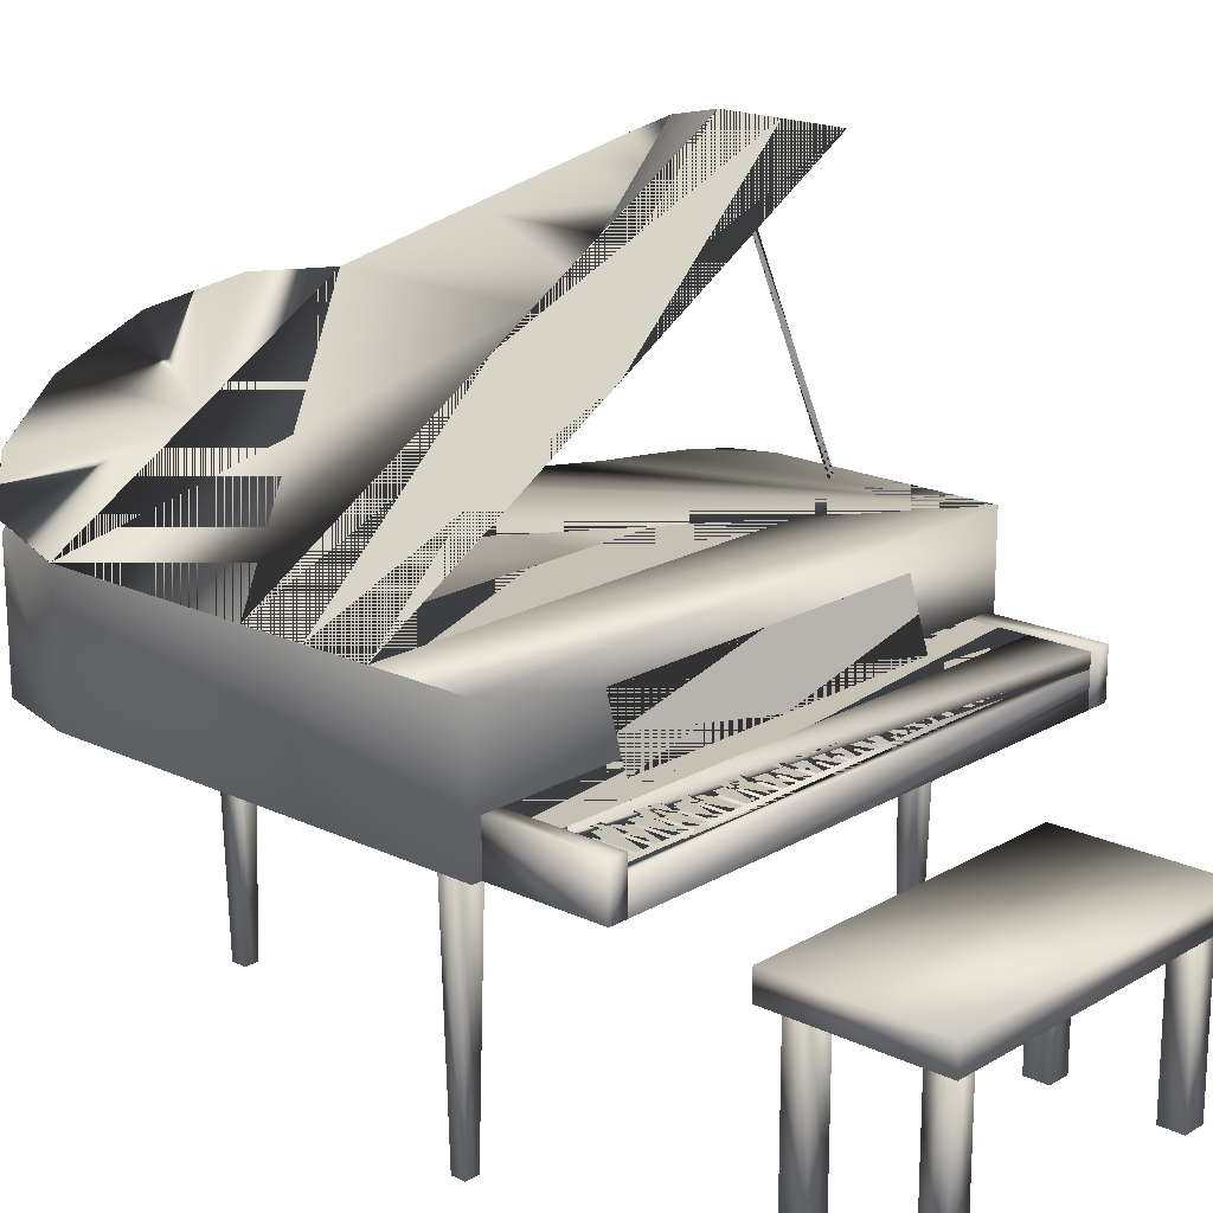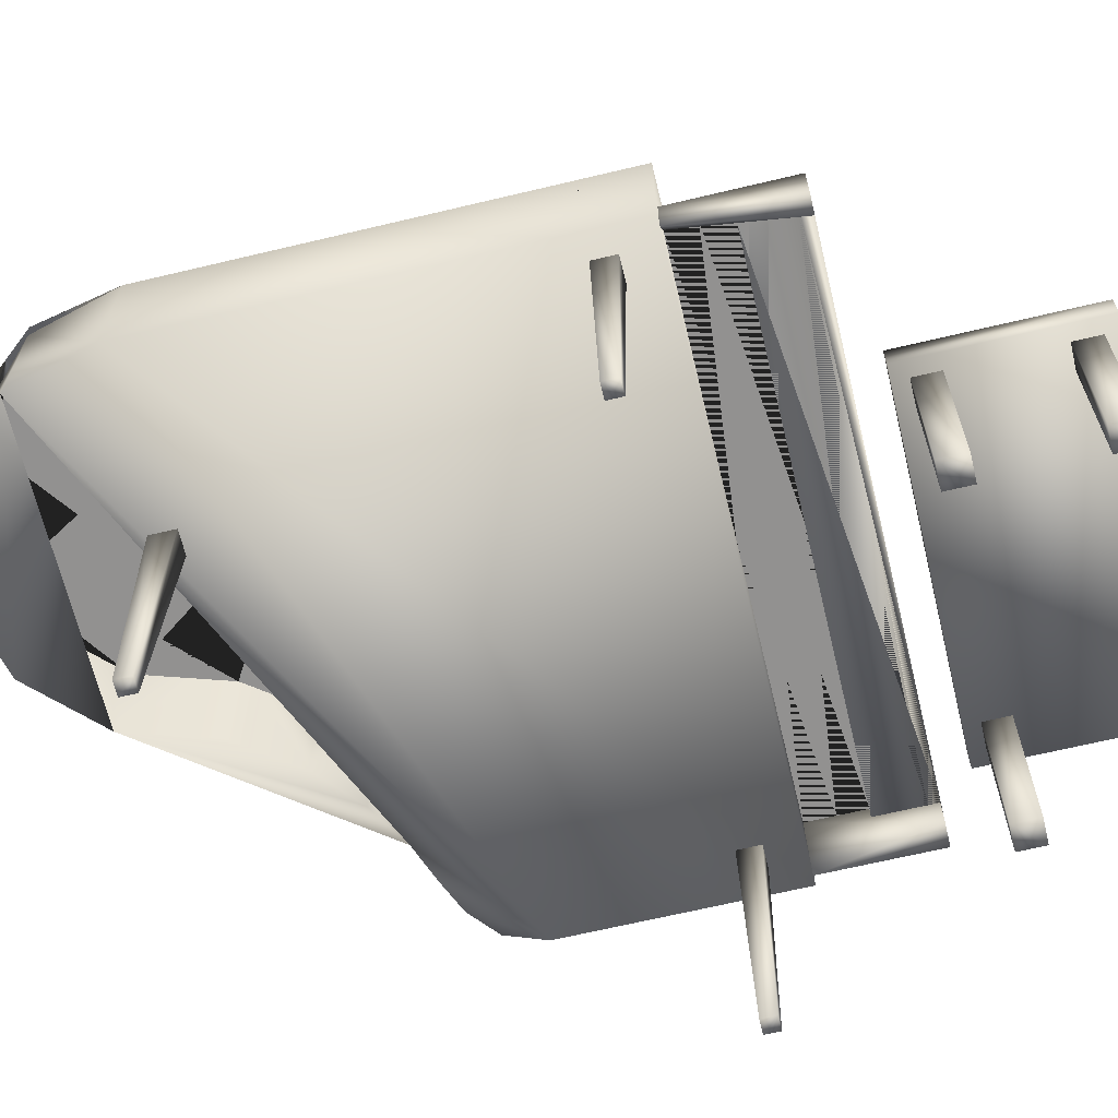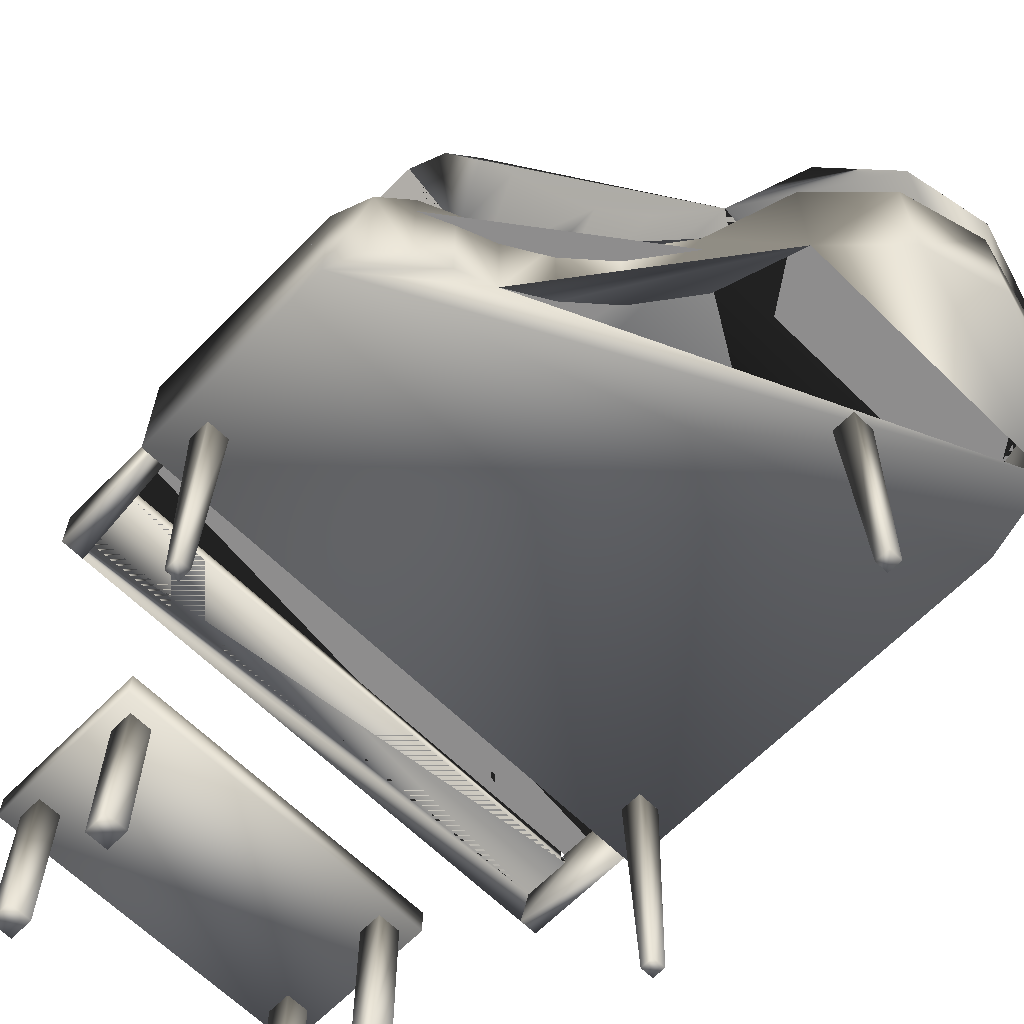
<metadata>
{"format":"obj","ext":"obj","renderer":"f3d","projection":"perspective","resolution":1024,"background":"white","views":[{"elev":18.5,"azim":-47.9,"up":"+Y"},{"elev":-66.1,"azim":-76.5,"up":"+Y"},{"elev":-64.7,"azim":135.5,"up":"+Y"}]}
</metadata>
<code>
v 0.2172 0.2812 0.1915
v 0.2122 0.025 0.1965
v 0.1975 0.025 0.1965
v 0.1925 0.2812 0.1915
v 0.1975 0.025 0.2122
v 0.1925 0.2812 0.2172
v 0.2172 0.2812 0.2172
v 0.2122 0.025 0.2122
v 0.6114 0.2812 0.6153
v 0.6114 0.2812 0.5917
v 0.6064 0.025 0.5956
v 0.6064 0.025 0.6104
v 0.07427 0.2812 0.6153
v 0.07427 0.2812 0.5916
v 0.06935 0.025 0.5956
v 0.06935 0.025 0.6104
v 0.5916 0.025 0.5956
v 0.5867 0.2812 0.5917
v 0.5867 0.2812 0.6153
v 0.04964 0.2812 0.6153
v 0.05457 0.025 0.5956
v 0.05457 0.025 0.6104
v 0.5916 0.025 0.6104
v 0.04964 0.2812 0.5916
v 0.636 0.4192 0.6508
v 0.636 0.2812 0.4192
v 0.636 0.2812 0.6508
v 0.6212 0.2812 0.3798
v 0.636 0.4192 0.4192
v 0.5917 0.4192 0.3551
v 0.6212 0.4192 0.3798
v 0.5917 0.2812 0.3551
v 0.5572 0.2812 0.3404
v 0.5572 0.4192 0.3404
v 0.5177 0.4192 0.3256
v 0.5177 0.2812 0.3256
v 0.4734 0.4192 0.2999
v 0.4734 0.2812 0.2999
v 0.429 0.2812 0.2615
v 0.429 0.4192 0.2615
v 0.3561 0.4192 0.1137
v 0.3847 0.4192 0.2024
v 0.3847 0.2812 0.2024
v 0.2911 0.2812 0.04865
v 0.3561 0.2812 0.1137
v 0.2911 0.4192 0.04865
v 0.2024 0.4192 0.025
v 0.2024 0.2812 0.025
v 0.1137 0.2812 0.04865
v 0.1137 0.4192 0.04865
v 0.04865 0.4192 0.1137
v 0.04865 0.2812 0.1137
v 0.025 0.2812 0.2024
v 0.025 0.2812 0.6508
v 0.025 0.4192 0.6508
v 0.3118 0.5848 0.1137
v 0.2556 0.5522 0.04865
v 0.1787 0.5079 0.2024
v 0.1787 0.5079 0.025
v 0.1019 0.4635 0.04865
v 0.0457 0.431 0.1137
v 0.3364 0.5985 0.4192
v 0.3748 0.6212 0.2615
v 0.3364 0.5985 0.2024
v 0.4133 0.6439 0.2999
v 0.4133 0.6439 0.4192
v 0.3748 0.6212 0.4192
v 0.4517 0.6656 0.3256
v 0.4862 0.6853 0.3404
v 0.4862 0.6853 0.4192
v 0.4517 0.6656 0.4192
v 0.5158 0.702 0.3551
v 0.5414 0.7168 0.3798
v 0.025 0.4192 0.4192
v 0.025 0.4192 0.2024
v 0.5542 0.7247 0.4192
v 0.5542 0.7247 0.5512
v 0.025 0.4192 0.5512
v 0.05456 0.3305 0.769
v 0.03485 0.3305 0.769
v 0.05456 0.3157 0.7582
v 0.6015 0.3157 0.7582
v 0.6015 0.3305 0.769
v 0.6015 0.3305 0.6508
v 0.6015 0.3305 0.7089
v 0.05456 0.3305 0.6508
v 0.5079 0.3946 0.6596
v 0.5079 0.3305 0.6794
v 0.1531 0.3305 0.6794
v 0.1531 0.3946 0.6596
v 0.03485 0.2812 0.769
v 0.03485 0.2812 0.6508
v 0.03485 0.3305 0.6508
v 0.05456 0.2812 0.769
v 0.6261 0.2812 0.769
v 0.05456 0.3157 0.769
v 0.6015 0.3157 0.769
v 0.6015 0.2812 0.769
v 0.6015 0.3157 0.7089
v 0.05456 0.3305 0.7089
v 0.05456 0.3157 0.7089
v 0.05949 0.3305 0.7089
v 0.05949 0.3157 0.7089
v 0.1679 0.025 0.9612
v 0.4685 0.025 0.9612
v 0.4685 0.1925 0.9612
v 0.4685 0.1925 0.9356
v 0.1925 0.025 0.9356
v 0.1925 0.025 0.8124
v 0.4931 0.025 0.8124
v 0.4931 0.025 0.838
v 0.4685 0.025 0.838
v 0.4685 0.1925 0.838
v 0.1925 0.1925 0.838
v 0.1679 0.025 0.838
v 0.5079 0.2221 0.975
v 0.1531 0.1925 0.975
v 0.5079 0.1925 0.975
v 0.1531 0.2221 0.975
v 0.1531 0.2221 0.7976
v 0.5079 0.1925 0.7976
v 0.1531 0.1925 0.7976
v 0.5079 0.2221 0.7976
v 0.1679 0.025 0.9356
v 0.1679 0.1925 0.9356
v 0.1679 0.1925 0.9612
v 0.1679 0.1925 0.838
v 0.1679 0.025 0.8124
v 0.1679 0.1925 0.8124
v 0.4685 0.025 0.8124
v 0.4685 0.1925 0.8124
v 0.4685 0.025 0.9356
v 0.1925 0.1925 0.9612
v 0.1925 0.1925 0.9356
v 0.1925 0.025 0.9612
v 0.1925 0.1925 0.8124
v 0.1925 0.025 0.838
v 0.4931 0.1925 0.9356
v 0.4931 0.025 0.9356
v 0.4931 0.025 0.9612
v 0.4931 0.1925 0.9612
v 0.4931 0.1925 0.838
v 0.4931 0.1925 0.8124
v 0.6261 0.3305 0.769
v 0.6261 0.2812 0.6508
v 0.6261 0.3305 0.6508
v 0.636 0.4192 0.5512
v 0.4813 0.6813 0.502
v 0.4872 0.6853 0.502
v 0.6261 0.3896 0.502
v 0.6163 0.3896 0.502
v 0.06935 0.3206 0.7582
v 0.05456 0.3206 0.7582
v 0.05456 0.3206 0.7089
v 0.06935 0.3206 0.7089
v 0.08906 0.3206 0.7089
v 0.08906 0.3206 0.7582
v 0.07427 0.3206 0.7582
v 0.07427 0.3206 0.7089
v 0.1285 0.3206 0.7089
v 0.1285 0.3206 0.7582
v 0.1137 0.3206 0.7582
v 0.1137 0.3206 0.7089
v 0.1088 0.3206 0.7582
v 0.09398 0.3206 0.7582
v 0.09398 0.3206 0.7089
v 0.1088 0.3206 0.7089
v 0.1876 0.3206 0.7582
v 0.1728 0.3206 0.7582
v 0.1728 0.3206 0.7089
v 0.1876 0.3206 0.7089
v 0.2073 0.3206 0.7089
v 0.2073 0.3206 0.7582
v 0.1925 0.3206 0.7582
v 0.1925 0.3206 0.7089
v 0.1679 0.3206 0.7089
v 0.1679 0.3206 0.7582
v 0.1531 0.3206 0.7582
v 0.1531 0.3206 0.7089
v 0.1482 0.3206 0.7582
v 0.1334 0.3206 0.7582
v 0.1334 0.3206 0.7089
v 0.1482 0.3206 0.7089
v 0.3059 0.3206 0.7582
v 0.2911 0.3206 0.7582
v 0.2911 0.3206 0.7089
v 0.3059 0.3206 0.7089
v 0.3256 0.3206 0.7089
v 0.3256 0.3206 0.7582
v 0.3108 0.3206 0.7582
v 0.3108 0.3206 0.7089
v 0.365 0.3206 0.7089
v 0.365 0.3206 0.7582
v 0.3502 0.3206 0.7582
v 0.3502 0.3206 0.7089
v 0.3453 0.3206 0.7582
v 0.3305 0.3206 0.7582
v 0.3305 0.3206 0.7089
v 0.3453 0.3206 0.7089
v 0.2664 0.3206 0.7582
v 0.2517 0.3206 0.7582
v 0.2517 0.3206 0.7089
v 0.2664 0.3206 0.7089
v 0.2862 0.3206 0.7089
v 0.2862 0.3206 0.7582
v 0.2714 0.3206 0.7582
v 0.2714 0.3206 0.7089
v 0.2467 0.3206 0.7089
v 0.2467 0.3206 0.7582
v 0.2319 0.3206 0.7582
v 0.2319 0.3206 0.7089
v 0.227 0.3206 0.7582
v 0.2122 0.3206 0.7582
v 0.2122 0.3206 0.7089
v 0.227 0.3206 0.7089
v 0.5424 0.3206 0.7582
v 0.5276 0.3206 0.7582
v 0.5276 0.3206 0.7089
v 0.5424 0.3206 0.7089
v 0.5621 0.3206 0.7089
v 0.5621 0.3206 0.7582
v 0.5473 0.3206 0.7582
v 0.5473 0.3206 0.7089
v 0.6015 0.3206 0.7089
v 0.6015 0.3206 0.7582
v 0.5867 0.3206 0.7582
v 0.5867 0.3206 0.7089
v 0.5818 0.3206 0.7582
v 0.567 0.3206 0.7582
v 0.567 0.3206 0.7089
v 0.5818 0.3206 0.7089
v 0.4635 0.3206 0.7582
v 0.4488 0.3206 0.7582
v 0.4488 0.3206 0.7089
v 0.4635 0.3206 0.7089
v 0.4832 0.3206 0.7089
v 0.4832 0.3206 0.7582
v 0.4685 0.3206 0.7582
v 0.4685 0.3206 0.7089
v 0.5227 0.3206 0.7089
v 0.5227 0.3206 0.7582
v 0.5079 0.3206 0.7582
v 0.5079 0.3206 0.7089
v 0.503 0.3206 0.7582
v 0.4882 0.3206 0.7582
v 0.4882 0.3206 0.7089
v 0.503 0.3206 0.7089
v 0.4241 0.3206 0.7582
v 0.4093 0.3206 0.7582
v 0.4093 0.3206 0.7089
v 0.4241 0.3206 0.7089
v 0.4438 0.3206 0.7089
v 0.4438 0.3206 0.7582
v 0.429 0.3206 0.7582
v 0.429 0.3206 0.7089
v 0.4044 0.3206 0.7089
v 0.4044 0.3206 0.7582
v 0.3896 0.3206 0.7582
v 0.3896 0.3206 0.7089
v 0.3847 0.3206 0.7582
v 0.3699 0.3206 0.7582
v 0.3699 0.3206 0.7089
v 0.3847 0.3206 0.7089
v 0.0792 0.3256 0.7385
v 0.08906 0.3256 0.7385
v 0.08906 0.3256 0.7089
v 0.0792 0.3256 0.7089
v 0.1186 0.3256 0.7385
v 0.1285 0.3256 0.7385
v 0.1285 0.3256 0.7089
v 0.1186 0.3256 0.7089
v 0.1334 0.3256 0.7385
v 0.1433 0.3256 0.7385
v 0.1433 0.3256 0.7089
v 0.1334 0.3256 0.7089
v 0.158 0.3256 0.7385
v 0.1679 0.3256 0.7385
v 0.1679 0.3256 0.7089
v 0.158 0.3256 0.7089
v 0.1975 0.3256 0.7385
v 0.2073 0.3256 0.7385
v 0.2073 0.3256 0.7089
v 0.1975 0.3256 0.7089
v 0.2122 0.3256 0.7385
v 0.2221 0.3256 0.7385
v 0.2221 0.3256 0.7089
v 0.2122 0.3256 0.7089
v 0.2517 0.3256 0.7385
v 0.2615 0.3256 0.7385
v 0.2615 0.3256 0.7089
v 0.2517 0.3256 0.7089
v 0.2763 0.3256 0.7385
v 0.2862 0.3256 0.7385
v 0.2862 0.3256 0.7089
v 0.2763 0.3256 0.7089
v 0.2911 0.3256 0.7385
v 0.3009 0.3256 0.7385
v 0.3009 0.3256 0.7089
v 0.2911 0.3256 0.7089
v 0.3108 0.3256 0.7385
v 0.3206 0.3256 0.7385
v 0.3206 0.3256 0.7089
v 0.3108 0.3256 0.7089
v 0.3502 0.3256 0.7385
v 0.3601 0.3256 0.7385
v 0.3601 0.3256 0.7089
v 0.3502 0.3256 0.7089
v 0.3946 0.3256 0.7385
v 0.4044 0.3256 0.7385
v 0.4044 0.3256 0.7089
v 0.3946 0.3256 0.7089
v 0.4093 0.3256 0.7385
v 0.4192 0.3256 0.7385
v 0.4192 0.3256 0.7089
v 0.4093 0.3256 0.7089
v 0.434 0.3256 0.7385
v 0.4438 0.3256 0.7385
v 0.4438 0.3256 0.7089
v 0.434 0.3256 0.7089
v 0.4734 0.3256 0.7385
v 0.4832 0.3256 0.7385
v 0.4832 0.3256 0.7089
v 0.4734 0.3256 0.7089
v 0.4882 0.3256 0.7385
v 0.498 0.3256 0.7385
v 0.498 0.3256 0.7089
v 0.4882 0.3256 0.7089
v 0.5128 0.3256 0.7385
v 0.5227 0.3256 0.7385
v 0.5227 0.3256 0.7089
v 0.5128 0.3256 0.7089
v 0.5473 0.3256 0.7385
v 0.5572 0.3256 0.7385
v 0.5572 0.3256 0.7089
v 0.5473 0.3256 0.7089
v 0.5719 0.3256 0.7385
v 0.5818 0.3256 0.7385
v 0.5818 0.3256 0.7089
v 0.5719 0.3256 0.7089
v 0.636 0.3896 0.4192
v 0.636 0.3896 0.6508
v 0.025 0.3896 0.6508
v 0.3847 0.3896 0.2024
v 0.3847 0.3896 0.4192
v 0.025 0.3896 0.4192
v 0.025 0.3896 0.2024
v 0.6212 0.3896 0.3798
v 0.5917 0.3896 0.3551
v 0.5572 0.3896 0.3404
v 0.5572 0.3896 0.4192
v 0.5177 0.3896 0.4192
v 0.5177 0.3896 0.3256
v 0.4734 0.3896 0.2999
v 0.4734 0.3896 0.4192
v 0.429 0.3896 0.4192
v 0.429 0.3896 0.2615
v 0.2024 0.3896 0.2024
v 0.04865 0.3896 0.1137
v 0.1137 0.3896 0.04865
v 0.2024 0.3896 0.025
v 0.2911 0.3896 0.04865
v 0.3561 0.3896 0.1137
v 0.025 0.4192 0.2024
v 0.3364 0.5985 0.2024
v 0.5542 0.7247 0.4192
v 0.025 0.4192 0.4192
v 0.025 0.4192 0.5512
v 0.05456 0.3305 0.6508
v 0.05456 0.3305 0.769
v 0.05456 0.3157 0.769
v 0.6015 0.3157 0.769
v 0.6015 0.3305 0.6508
v 0.6015 0.3305 0.769
v 0.6015 0.3305 0.7089
v 0.05456 0.3305 0.7089
v 0.05456 0.2812 0.769
v 0.6015 0.2812 0.769
v 0.6015 0.3157 0.7089
v 0.05456 0.3157 0.7089
v 0.025 0.3896 0.4192
v 0.636 0.3896 0.4192
v 0.025 0.3896 0.2024
v 0.3847 0.3896 0.2024
f 4 1 2
f 2 3 4
f 7 6 8
f 5 8 6
f 6 4 5
f 3 5 4
f 7 8 1
f 2 1 8
f 9 12 10
f 11 10 12
f 13 16 14
f 15 14 16
f 23 19 17
f 18 17 19
f 20 24 22
f 21 22 24
f 13 20 16
f 22 16 20
f 9 19 12
f 23 12 19
f 18 10 11
f 11 17 18
f 24 14 15
f 15 21 24
f 27 25 55
f 55 54 27
f 26 29 27
f 25 27 29
f 28 31 26
f 29 26 31
f 32 30 31
f 31 28 32
f 33 34 32
f 30 32 34
f 36 35 34
f 34 33 36
f 38 37 36
f 35 36 37
f 39 40 37
f 37 38 39
f 43 42 39
f 40 39 42
f 45 41 42
f 42 43 45
f 44 46 45
f 41 45 46
f 48 47 44
f 46 44 47
f 49 50 47
f 47 48 49
f 52 51 49
f 50 49 51
f 53 363 51
f 51 52 53
f 54 55 53
f 363 53 55
f 364 58 56
f 56 58 57
f 57 58 59
f 59 58 60
f 60 58 61
f 61 58 75
f 67 62 64
f 64 63 67
f 65 67 63
f 67 65 66
f 71 66 65
f 65 68 71
f 69 71 68
f 71 69 70
f 72 70 69
f 73 70 72
f 70 73 365
f 62 75 64
f 75 62 366
f 77 74 76
f 74 77 367
f 80 368 369
f 368 80 93
f 82 370 81
f 370 82 371
f 144 372 146
f 372 144 373
f 84 86 374
f 375 374 86
f 88 90 87
f 90 88 89
f 91 93 80
f 93 91 92
f 369 91 80
f 91 369 376
f 144 377 373
f 377 144 95
f 371 94 370
f 94 371 98
f 97 378 85
f 85 83 97
f 79 96 100
f 379 100 96
f 103 102 85
f 85 378 103
f 123 120 116
f 119 116 120
f 133 126 135
f 104 135 126
f 141 106 140
f 105 140 106
f 107 138 139
f 139 132 107
f 125 134 108
f 108 124 125
f 129 136 109
f 109 128 129
f 131 143 110
f 110 130 131
f 142 113 111
f 112 111 113
f 114 127 137
f 115 137 127
f 118 116 119
f 119 117 118
f 117 119 122
f 120 122 119
f 122 120 123
f 123 121 122
f 121 123 118
f 116 118 123
f 104 126 124
f 125 124 126
f 127 129 115
f 128 115 129
f 112 113 130
f 131 130 113
f 106 107 105
f 132 105 107
f 133 135 134
f 108 134 135
f 114 137 136
f 109 136 137
f 138 141 139
f 140 139 141
f 142 111 143
f 110 143 111
f 95 144 146
f 146 145 95
f 147 78 25
f 55 25 78
f 149 151 148
f 151 149 150
f 153 152 155
f 155 154 153
f 157 156 159
f 159 158 157
f 161 160 163
f 163 162 161
f 165 164 167
f 167 166 165
f 169 168 171
f 171 170 169
f 173 172 175
f 175 174 173
f 177 176 179
f 179 178 177
f 181 180 183
f 183 182 181
f 185 184 187
f 187 186 185
f 189 188 191
f 191 190 189
f 193 192 195
f 195 194 193
f 197 196 199
f 199 198 197
f 201 200 203
f 203 202 201
f 205 204 207
f 207 206 205
f 209 208 211
f 211 210 209
f 213 212 215
f 215 214 213
f 217 216 219
f 219 218 217
f 221 220 223
f 223 222 221
f 225 224 227
f 227 226 225
f 229 228 231
f 231 230 229
f 233 232 235
f 235 234 233
f 237 236 239
f 239 238 237
f 241 240 243
f 243 242 241
f 245 244 247
f 247 246 245
f 249 248 251
f 251 250 249
f 253 252 255
f 255 254 253
f 257 256 259
f 259 258 257
f 261 260 263
f 263 262 261
f 267 264 265
f 265 266 267
f 271 268 269
f 269 270 271
f 275 272 273
f 273 274 275
f 279 276 277
f 277 278 279
f 283 280 281
f 281 282 283
f 287 284 285
f 285 286 287
f 291 288 289
f 289 290 291
f 295 292 293
f 293 294 295
f 299 296 297
f 297 298 299
f 303 300 301
f 301 302 303
f 307 304 305
f 305 306 307
f 311 308 309
f 309 310 311
f 315 312 313
f 313 314 315
f 319 316 317
f 317 318 319
f 323 320 321
f 321 322 323
f 327 324 325
f 325 326 327
f 331 328 329
f 329 330 331
f 335 332 333
f 333 334 335
f 339 336 337
f 337 338 339
f 341 380 381
f 380 341 342
f 344 382 383
f 382 344 345
f 350 347 340
f 347 350 348
f 348 350 349
f 349 351 352
f 351 349 350
f 351 354 353
f 353 352 351
f 353 355 356
f 355 353 354
f 355 344 383
f 383 356 355
f 358 357 346
f 359 357 358
f 360 357 359
f 361 357 360
f 362 357 361
f 343 357 362
f 99 101 82
f 81 82 101
f 1 4 6
f 1 6 7
f 2 8 5
f 3 2 5
f 9 10 18
f 9 18 19
f 11 12 23
f 11 23 17
f 13 14 24
f 24 20 13
f 16 22 21
f 15 16 21
f 27 54 53
f 26 27 53
f 26 53 52
f 52 49 48
f 52 48 44
f 52 44 45
f 32 28 26
f 33 32 26
f 36 33 26
f 36 26 52
f 45 43 39
f 45 39 38
f 45 38 36
f 47 50 51
f 47 51 363
f 41 46 47
f 42 41 47
f 29 31 30
f 29 30 34
f 25 29 34
f 25 34 35
f 25 35 37
f 37 40 42
f 25 37 42
f 25 42 47
f 25 47 363
f 147 25 363
f 363 55 78
f 59 60 61
f 57 59 61
f 364 56 57
f 364 57 61
f 364 61 75
f 58 364 75
f 65 63 64
f 68 65 64
f 69 68 64
f 72 69 64
f 66 71 70
f 66 70 365
f 62 67 66
f 64 75 366
f 66 365 73
f 366 62 66
f 73 72 64
f 367 77 76
f 367 76 74
f 376 369 368
f 368 93 92
f 92 91 376
f 92 376 368
f 81 370 94
f 99 101 81
f 371 82 99
f 371 99 81
f 81 94 98
f 371 81 98
f 145 146 372
f 372 373 377
f 377 95 145
f 372 377 145
f 84 374 375
f 375 86 84
f 87 90 89
f 87 89 88
f 103 378 97
f 83 85 102
f 97 83 102
f 103 97 102
f 79 100 379
f 379 96 79
f 126 133 134
f 134 125 126
f 135 104 124
f 124 108 135
f 106 141 138
f 107 106 138
f 140 105 132
f 132 139 140
f 114 136 129
f 129 127 114
f 128 109 137
f 137 115 128
f 143 131 113
f 113 142 143
f 130 110 111
f 111 112 130
f 118 117 122
f 122 121 118
f 148 151 150
f 148 150 149
f 152 153 154
f 154 155 152
f 156 157 158
f 158 159 156
f 160 161 162
f 162 163 160
f 164 165 166
f 166 167 164
f 168 169 170
f 170 171 168
f 172 173 174
f 174 175 172
f 176 177 178
f 178 179 176
f 180 181 182
f 182 183 180
f 186 187 184
f 184 185 186
f 188 189 190
f 190 191 188
f 192 193 194
f 194 195 192
f 198 199 196
f 196 197 198
f 200 201 202
f 202 203 200
f 204 205 206
f 206 207 204
f 210 211 208
f 208 209 210
f 212 213 214
f 214 215 212
f 216 217 218
f 218 219 216
f 220 221 222
f 222 223 220
f 224 225 226
f 226 227 224
f 228 229 230
f 230 231 228
f 232 233 234
f 234 235 232
f 236 237 238
f 238 239 236
f 242 243 240
f 240 241 242
f 244 245 246
f 246 247 244
f 250 251 248
f 248 249 250
f 252 253 254
f 254 255 252
f 256 257 258
f 258 259 256
f 262 263 260
f 260 261 262
f 264 267 266
f 266 265 264
f 268 271 270
f 270 269 268
f 272 275 274
f 274 273 272
f 276 279 278
f 278 277 276
f 280 283 282
f 282 281 280
f 284 287 286
f 286 285 284
f 288 291 290
f 290 289 288
f 292 295 294
f 294 293 292
f 296 299 298
f 298 297 296
f 300 303 302
f 302 301 300
f 304 307 306
f 306 305 304
f 308 311 310
f 310 309 308
f 312 315 314
f 314 313 312
f 316 319 318
f 318 317 316
f 320 323 322
f 322 321 320
f 326 325 324
f 327 326 324
f 328 331 330
f 330 329 328
f 332 335 334
f 334 333 332
f 336 339 338
f 338 337 336
f 381 380 342
f 342 341 381
f 353 356 383
f 352 353 383
f 349 352 383
f 348 349 383
f 351 350 340
f 355 354 351
f 344 355 351
f 345 344 351
f 383 382 345
f 340 347 348
f 351 340 348
f 359 358 346
f 360 359 346
f 362 361 360
f 343 362 360
f 346 357 343

</code>
